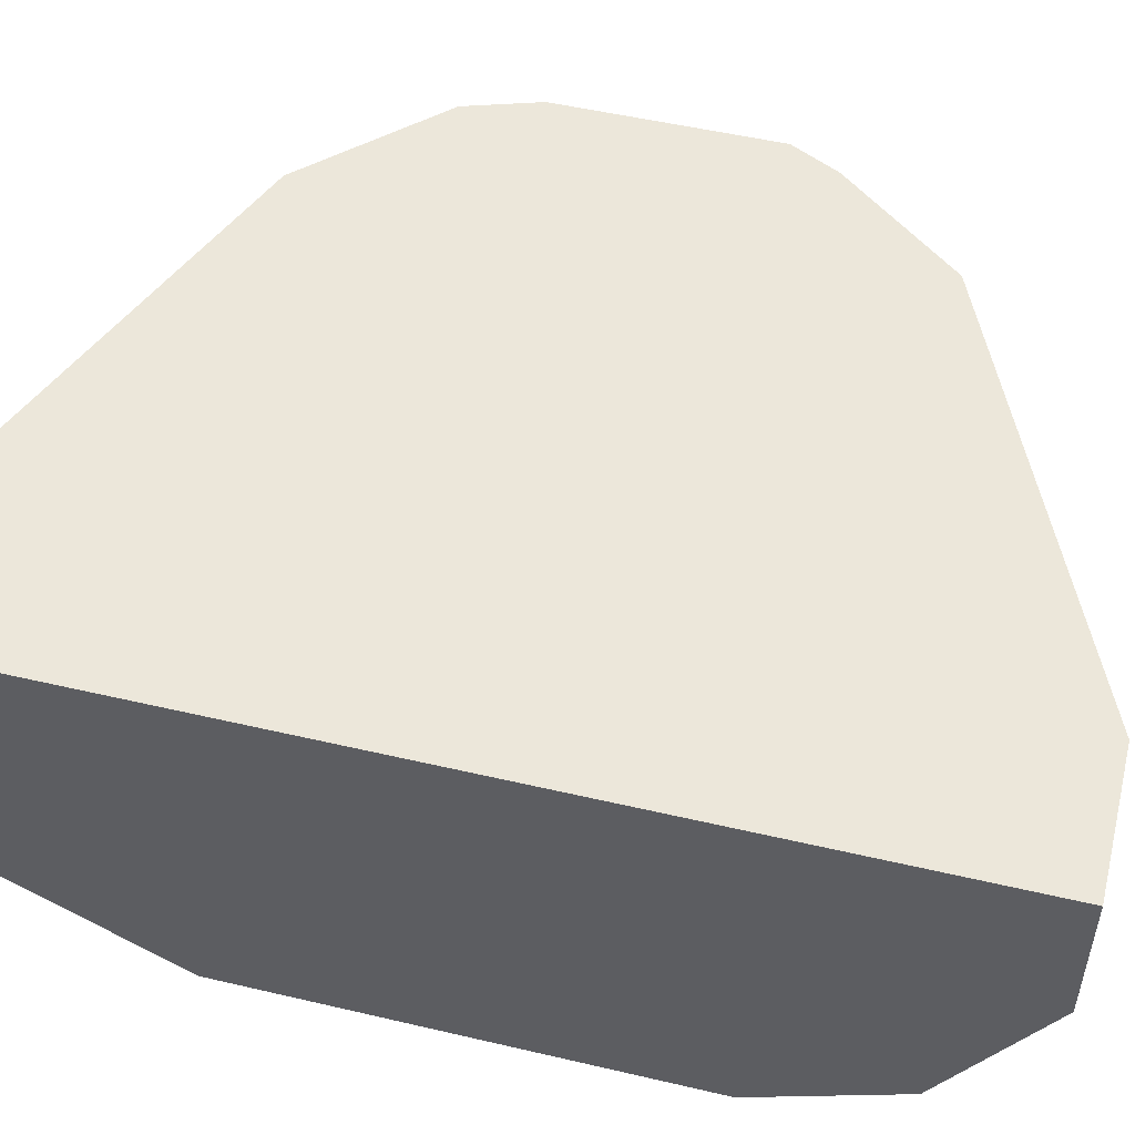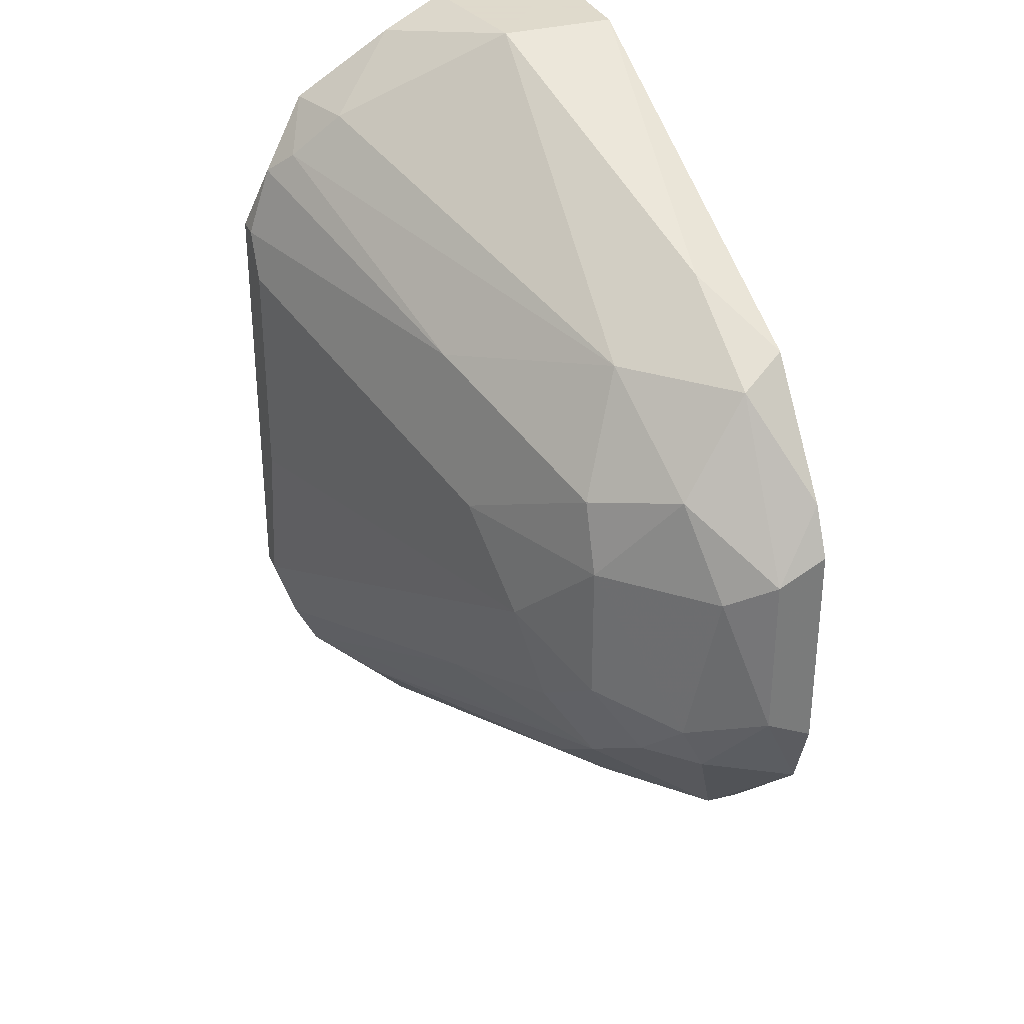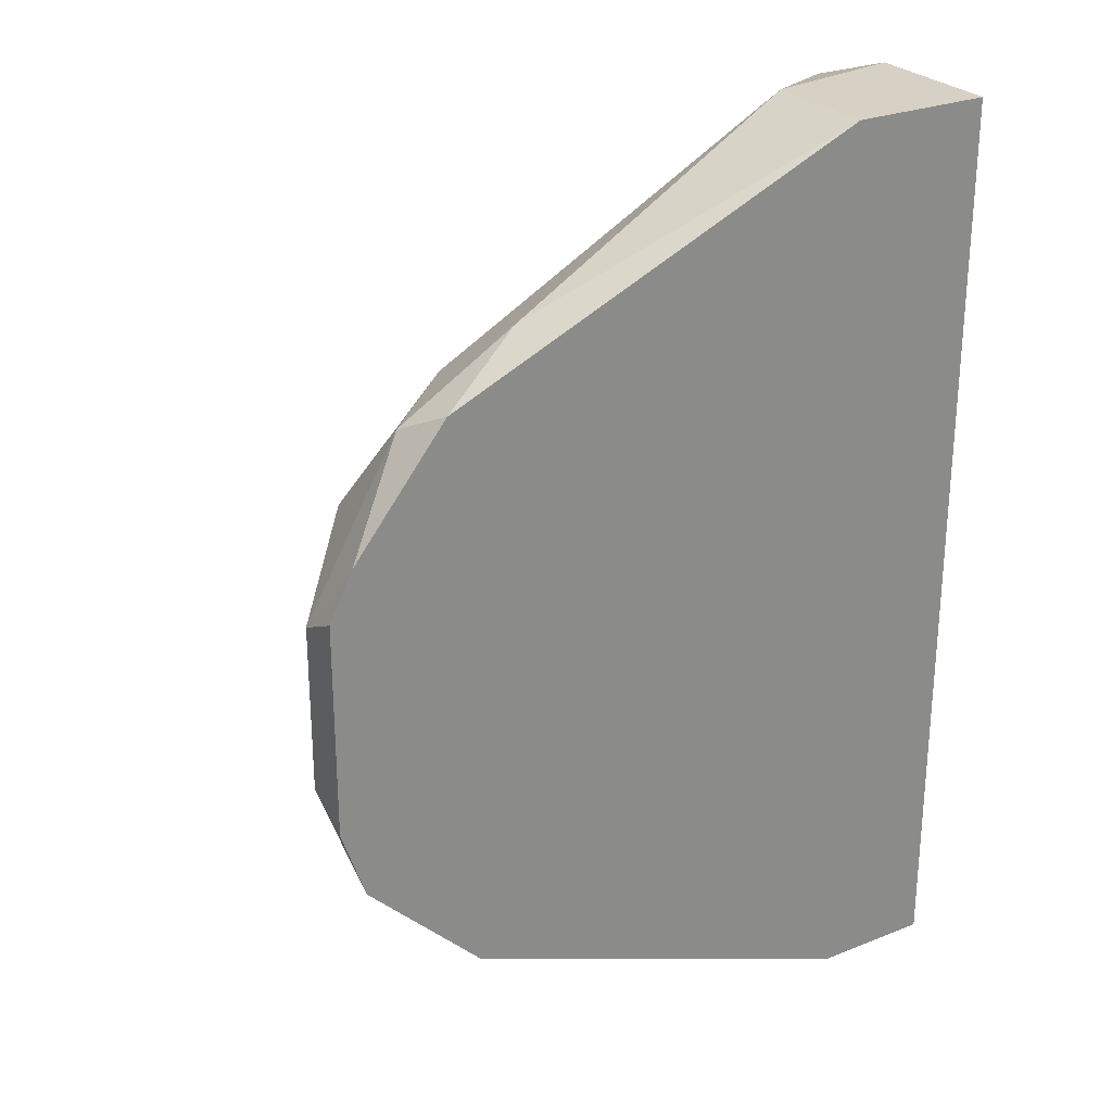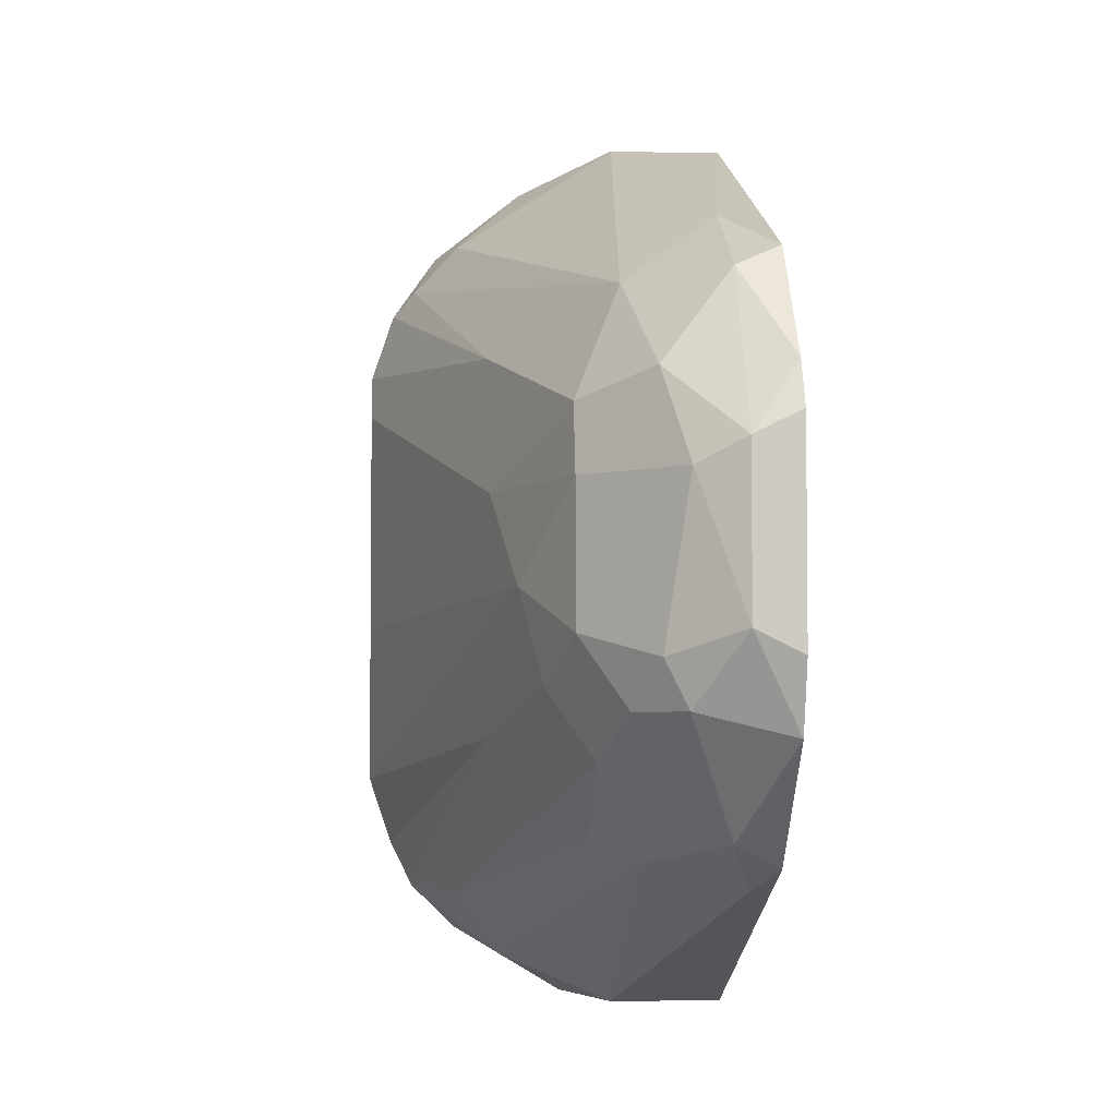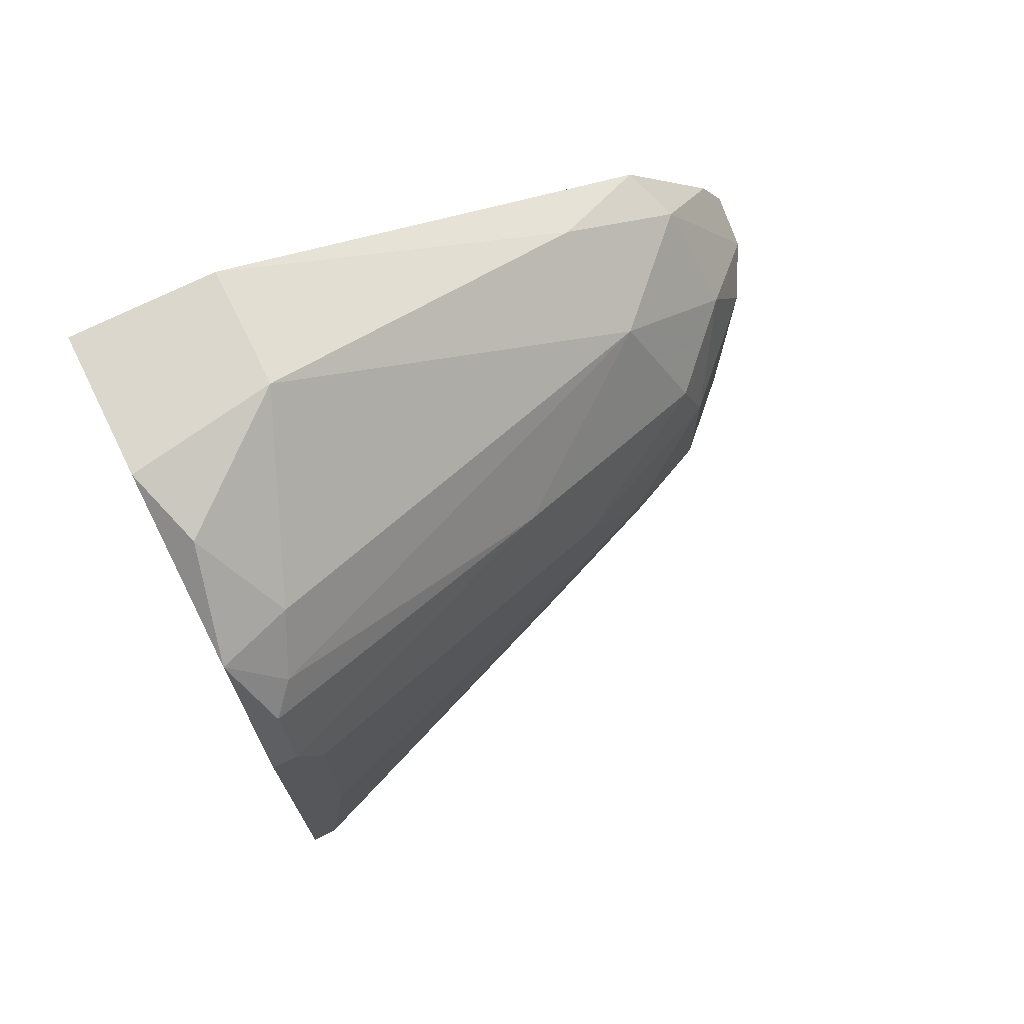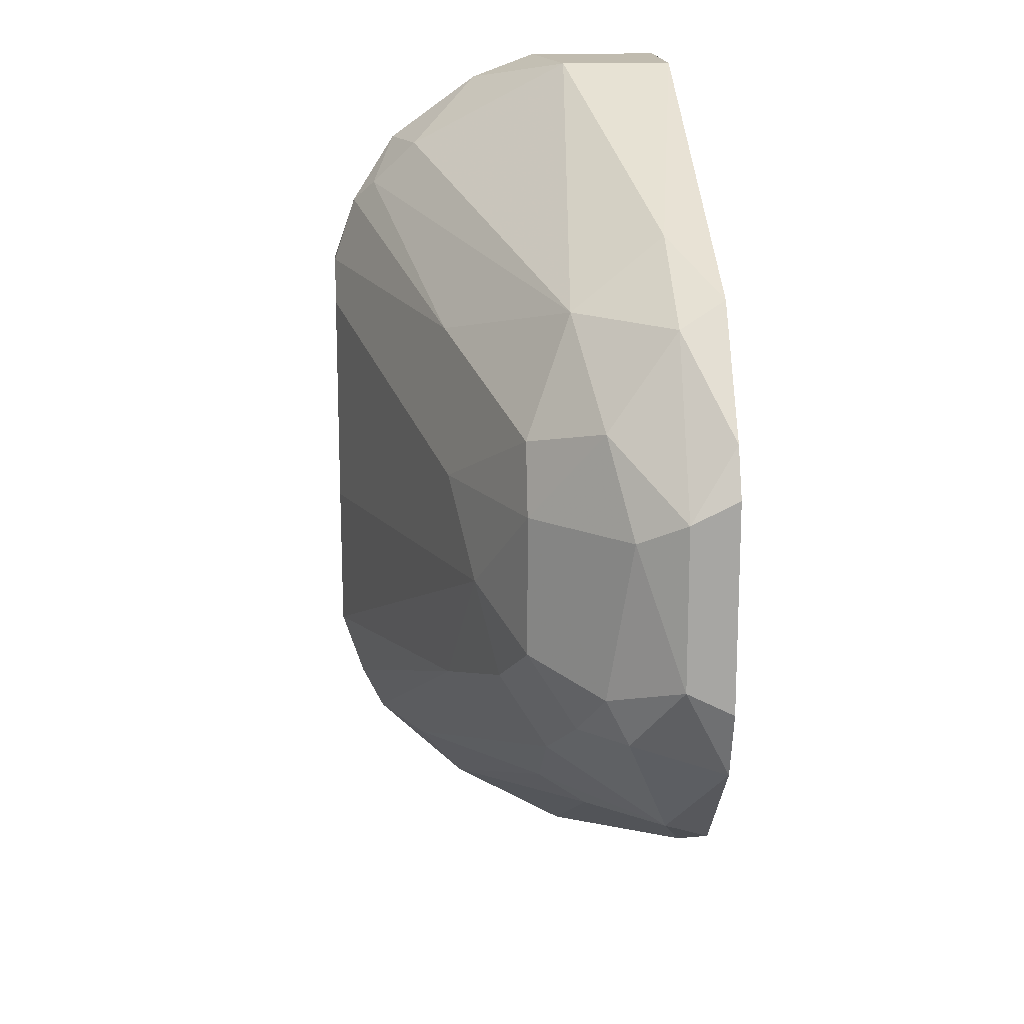
<metadata>
{"format":"obj","ext":"obj","renderer":"f3d","projection":"perspective","resolution":1024,"background":"white","views":[{"elev":51.2,"azim":-75.7,"up":"+Y"},{"elev":32.4,"azim":68.8,"up":"+Z"},{"elev":26.8,"azim":148.2,"up":"+Z"},{"elev":-4.1,"azim":86.1,"up":"+Z"},{"elev":72.8,"azim":-26.2,"up":"+Z"},{"elev":16.2,"azim":86.1,"up":"+Z"}]}
</metadata>
<code>
v 0.04465 0.001501 0.008702
v 0.04465 0.005544 -0.01069
v 0.04465 -0.000922 -0.004225
v 0.03172 -0.003348 -0.0115
v 0.03172 0.00231 -0.01554
v 0.03172 0.006353 -0.01554
v 0.04142 -0.002539 0.002234
v 0.02849 -0.006581 0.007896
v 0.02849 -0.006581 -0.00746
v 0.02849 -0.005772 -0.009885
v 0.02849 -0.005772 0.01032
v 0.02849 -0.004965 -0.0115
v 0.02849 -0.000922 0.01517
v 0.05031 0.003119 0.002234
v 0.05031 0.006353 -0.005843
v 0.05031 0.006353 0.005468
v 0.04707 0.004736 -0.009077
v 0.04707 -0.000114 -0.002608
v 0.04707 -0.000114 0.002234
v 0.04707 0.006353 0.009513
v 0.04869 0.00231 0.005468
v 0.05112 0.004736 -0.002608
v 0.05112 0.004736 0.003042
v 0.05112 0.006353 -0.003417
v 0.05112 0.006353 0.003851
v 0.04222 0.000693 -0.009077
v 0.0301 -0.003348 0.01275
v 0.0301 -0.001731 -0.01393
v 0.04384 0.004736 0.01113
v 0.04384 -0.001731 -0.000991
v 0.04546 0.000693 -0.006651
v 0.039 -0.002539 0.007085
v 0.0495 0.00231 -0.003417
v 0.0495 0.003119 -0.005034
v 0.03253 0.00231 0.01598
v 0.03253 0.006353 0.01598
v 0.04627 -0.000114 0.004659
v 0.04627 0.006353 -0.009885
v 0.02768 -0.003348 -0.01312
v 0.02768 -0.006581 0.007896
v 0.02768 -0.006581 -0.00746
v 0.02768 0.001501 0.01598
v 0.02768 -0.004156 0.01275
v 0.02768 0.006353 -0.01554
v 0.02768 0.006353 0.01598
v 0.02768 0.000693 -0.01554
v 0.0293 -0.006581 0.006276
v 0.0293 -0.006581 -0.0018
v 0.0293 -0.004965 0.01113
v 0.04303 0.00231 -0.009885
v 0.0398 -0.002539 -0.005843
v 0.04788 0.004736 0.008702
v 0.04788 0.001501 -0.005034
f 43 40 11
f 16 25 44
f 44 39 45
f 16 44 45
f 44 25 38
f 45 39 41
f 45 41 43
f 16 45 20
f 45 35 36
f 20 45 36
f 8 41 48
f 44 38 6
f 5 44 6
f 38 25 15
f 17 38 15
f 1 35 27
f 35 45 42
f 45 43 42
f 39 44 46
f 44 5 46
f 28 39 46
f 5 28 46
f 16 20 52
f 1 21 52
f 41 10 9
f 48 41 9
f 30 48 9
f 21 19 14
f 8 48 47
f 48 30 47
f 21 1 37
f 19 21 37
f 32 8 37
f 1 32 37
f 28 26 4
f 19 30 18
f 30 3 18
f 32 1 49
f 1 27 49
f 27 43 49
f 41 8 40
f 43 41 40
f 26 17 31
f 4 26 31
f 53 18 31
f 18 3 31
f 35 1 29
f 36 35 29
f 20 36 29
f 1 52 29
f 52 20 29
f 30 19 7
f 47 30 7
f 8 47 7
f 19 37 7
f 37 8 7
f 15 22 34
f 17 15 34
f 53 31 34
f 31 17 34
f 27 35 13
f 43 27 13
f 35 42 13
f 42 43 13
f 5 17 50
f 17 26 50
f 28 5 50
f 26 28 50
f 14 19 33
f 22 14 33
f 19 18 33
f 18 53 33
f 34 22 33
f 53 34 33
f 6 38 2
f 5 6 2
f 38 17 2
f 17 5 2
f 25 16 23
f 22 25 23
f 16 52 23
f 52 21 23
f 14 22 23
f 21 14 23
f 3 30 51
f 9 10 51
f 30 9 51
f 31 3 51
f 31 51 12
f 41 39 12
f 10 41 12
f 39 28 12
f 28 4 12
f 4 31 12
f 51 10 12
f 25 22 24
f 15 25 24
f 22 15 24
f 8 32 11
f 49 43 11
f 32 49 11
f 40 8 11

</code>
